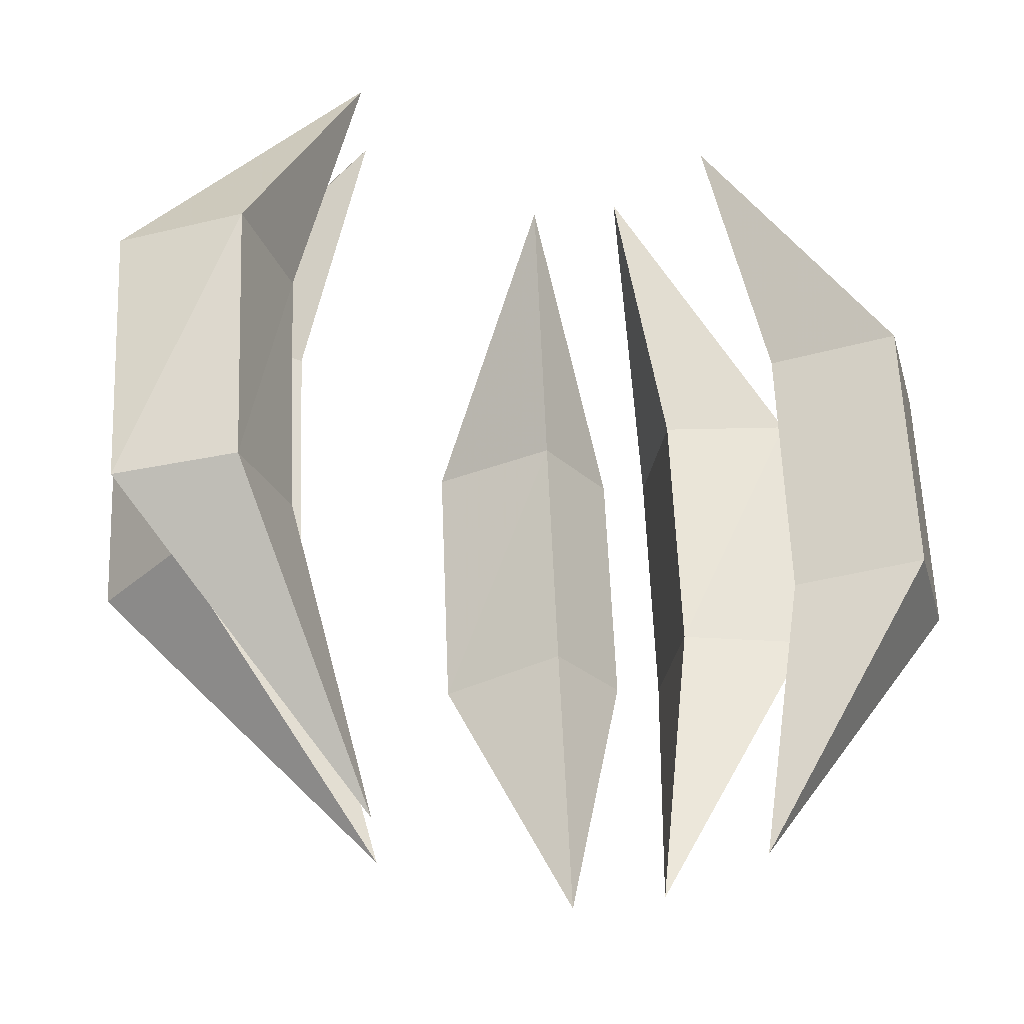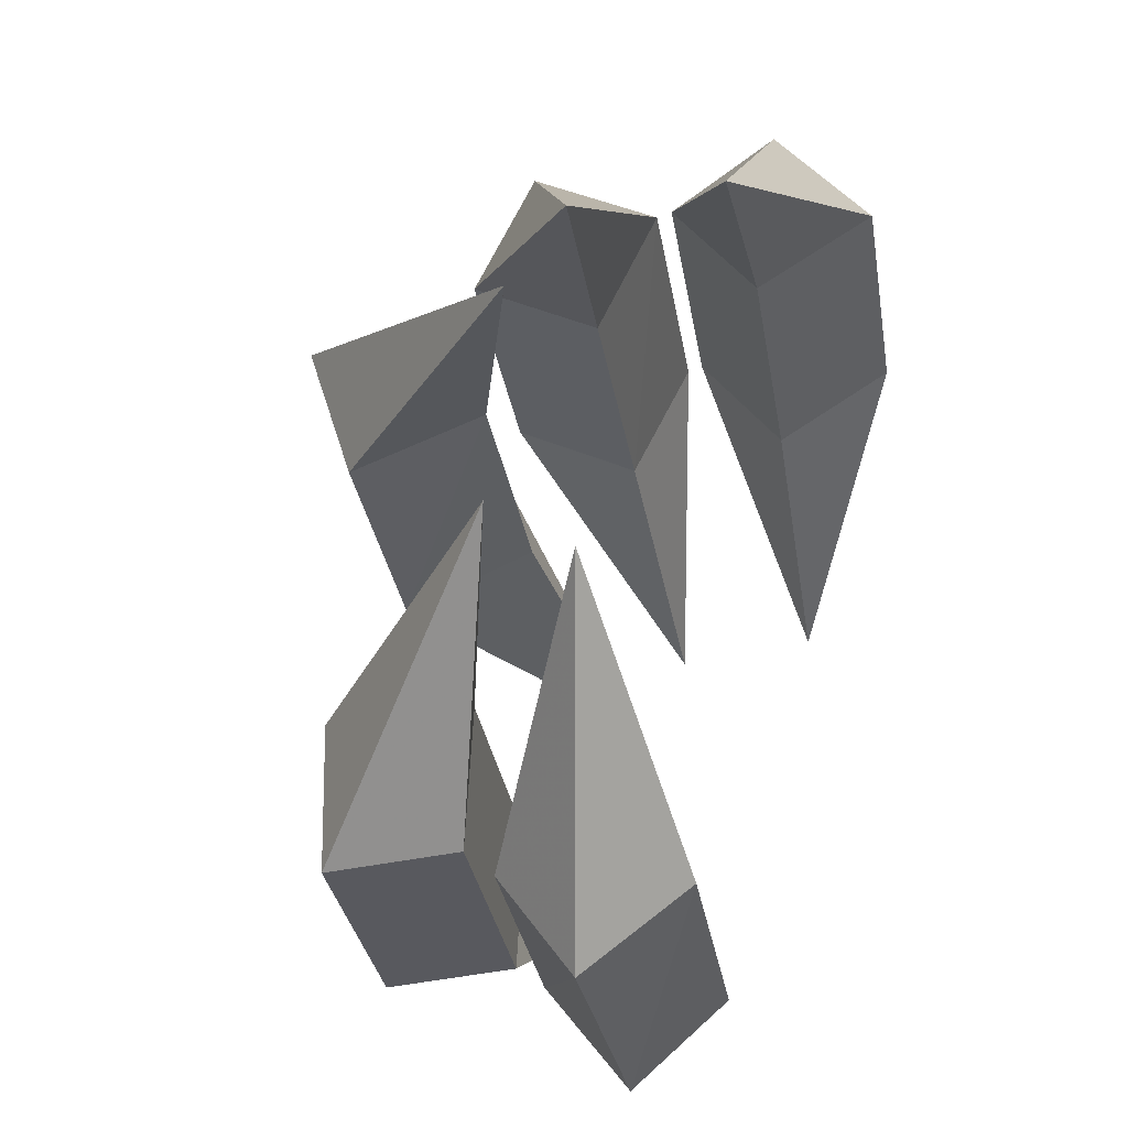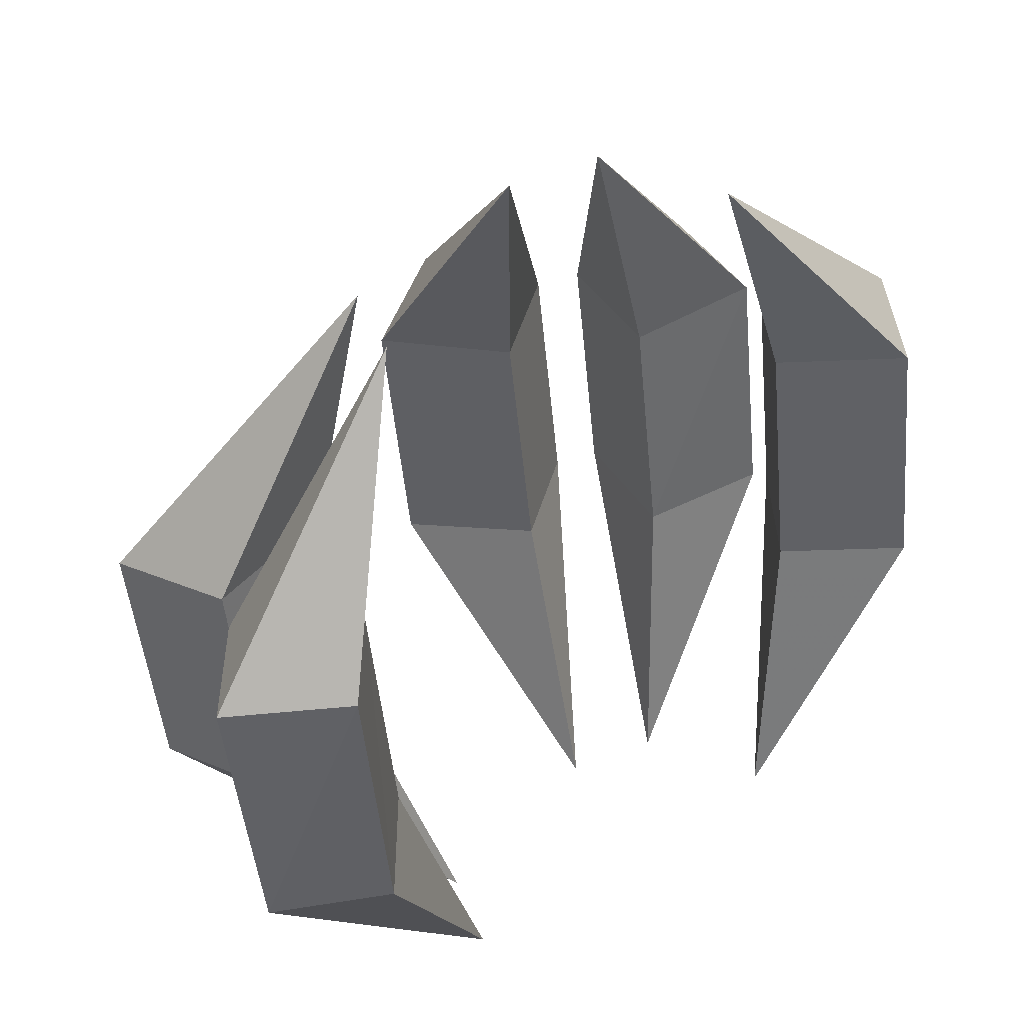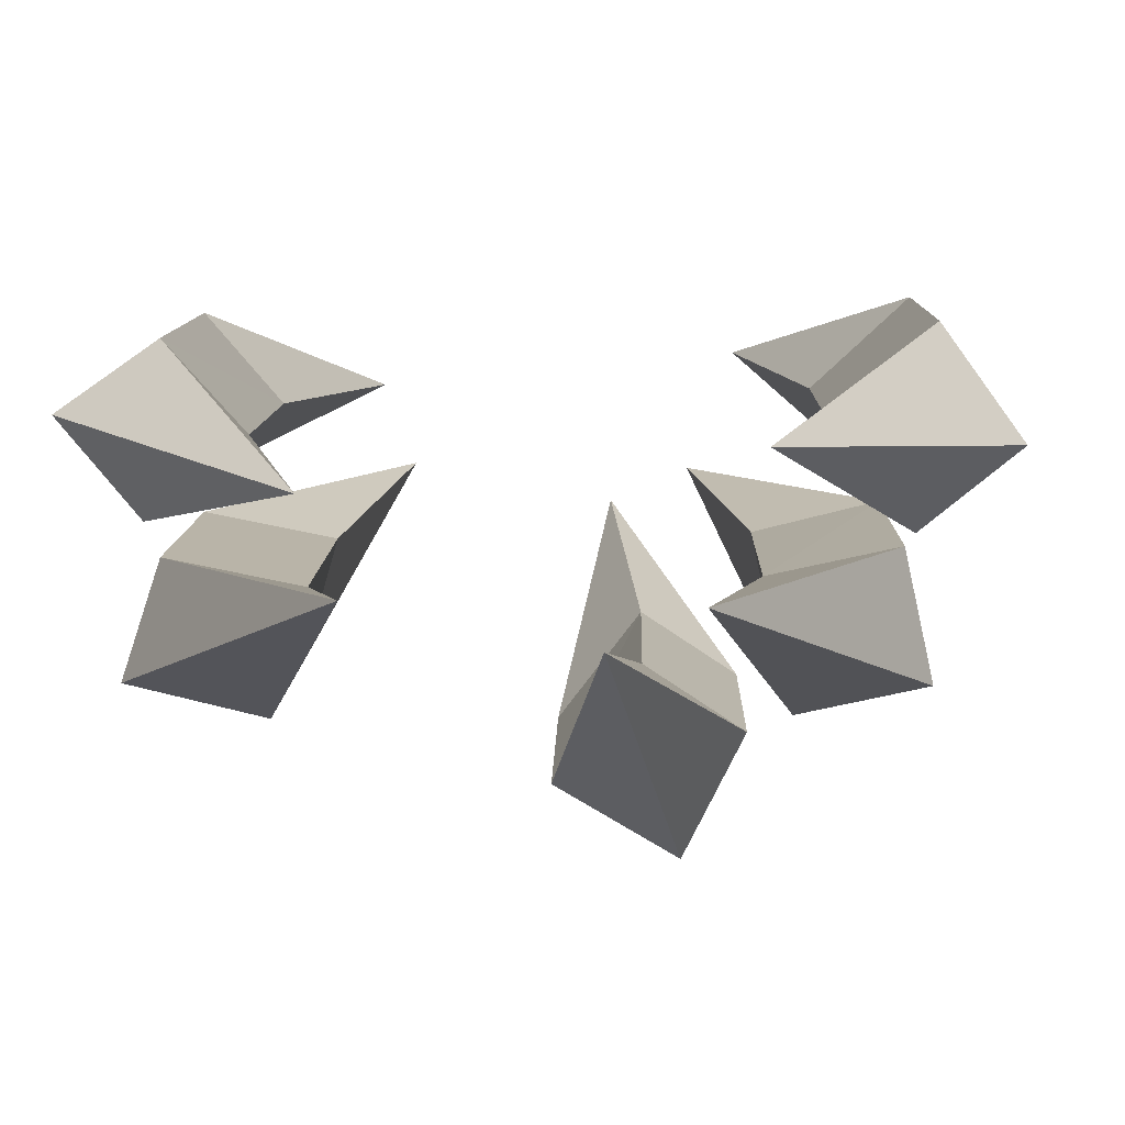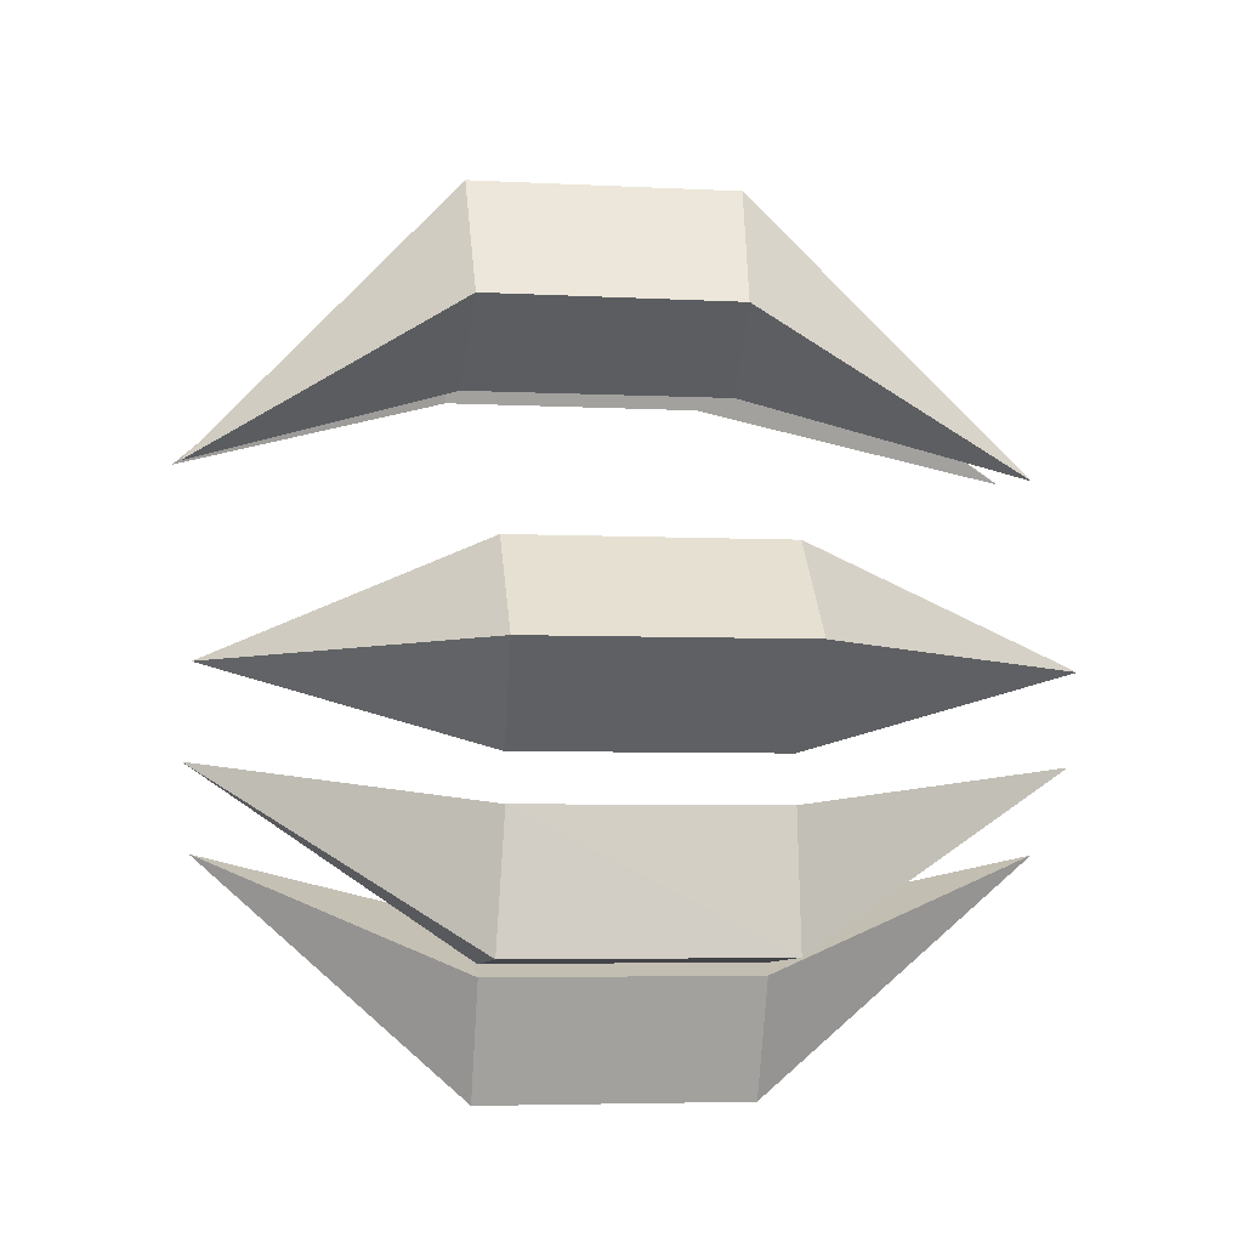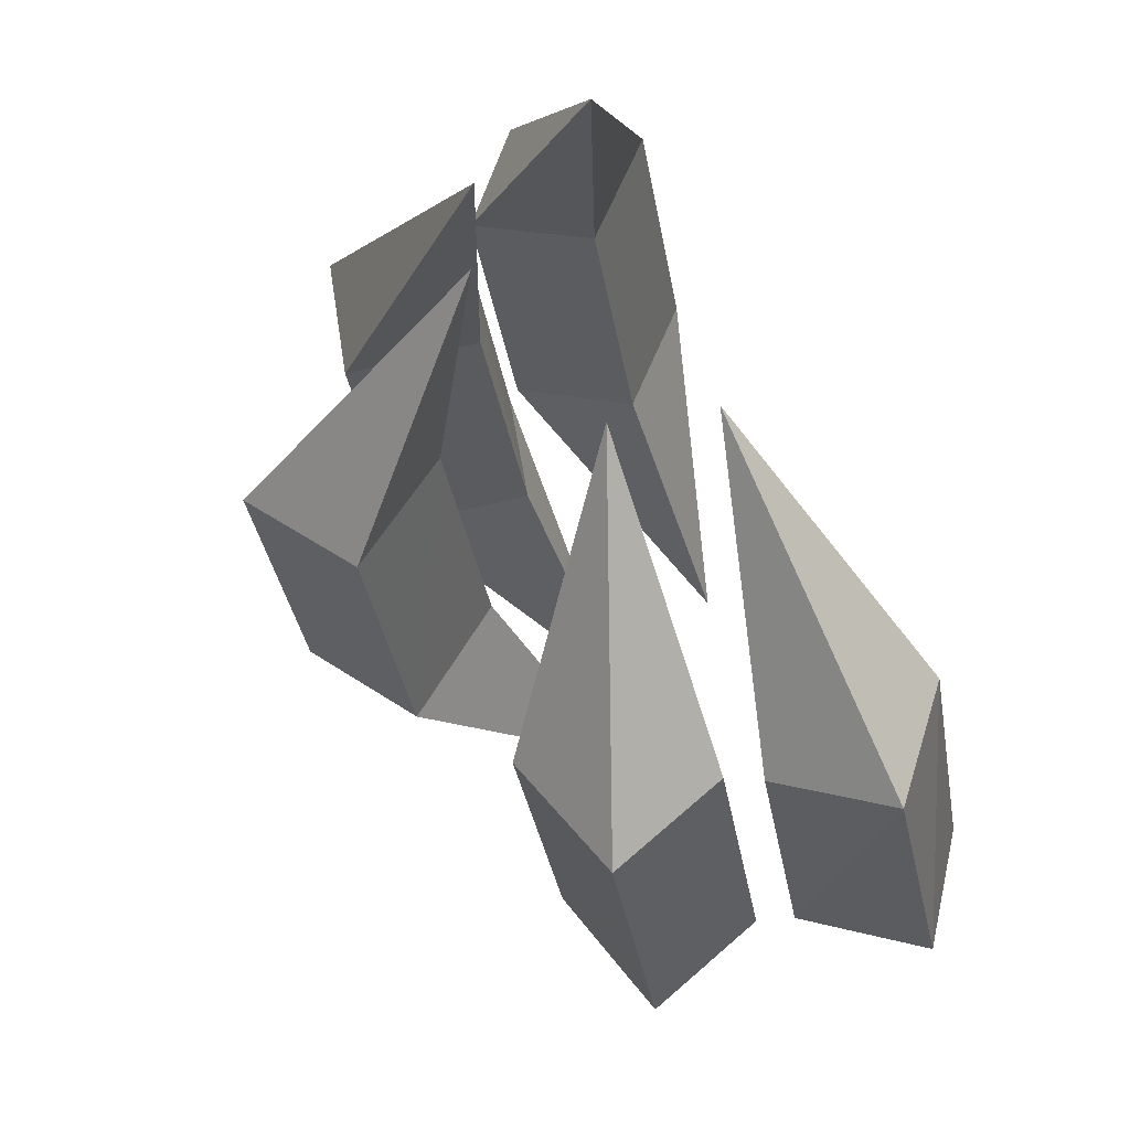
<metadata>
{"format":"obj","ext":"obj","renderer":"f3d","projection":"perspective","resolution":1024,"background":"white","views":[{"elev":-19.7,"azim":166.2,"up":"+Y"},{"elev":63.1,"azim":111.3,"up":"+Y"},{"elev":50.2,"azim":146.6,"up":"+Y"},{"elev":-70.5,"azim":-172.0,"up":"+Y"},{"elev":76.9,"azim":-91.4,"up":"+Z"},{"elev":53.5,"azim":76.4,"up":"+Y"}]}
</metadata>
<code>
v 0.02344 -2.508 0.2188
v -0.02344 -2.312 0.375
v -0.1172 -2.312 0.3672
v -0.1094 -2.297 0.2734
v -0.01562 -2.297 0.2812
v -0.01562 -2.117 0.3125
v -0.02344 -2.133 0.4062
v -0.1172 -2.125 0.3984
v -0.1094 -2.109 0.3047
v 0.02344 -1.922 0.3203
v -0.02344 -2.492 0.1328
v -0.1172 -2.297 0.2656
v -0.1953 -2.289 0.2188
v -0.1484 -2.273 0.1328
v -0.07031 -2.281 0.1875
v -0.07031 -2.094 0.2188
v -0.1172 -2.109 0.2969
v -0.1953 -2.102 0.25
v -0.1484 -2.086 0.1641
v -0.02344 -1.914 0.2344
v 0.2344 -2.5 0.1875
v 0.375 -2.281 0.2188
v 0.4141 -2.297 0.2969
v 0.3203 -2.297 0.3359
v 0.2812 -2.289 0.25
v 0.2812 -2.102 0.2812
v 0.375 -2.094 0.25
v 0.4141 -2.109 0.3281
v 0.3203 -2.117 0.3672
v 0.2344 -1.914 0.2891
v 0.25 -2.484 0.125
v 0.3516 -2.258 0.07812
v 0.4297 -2.266 0.1172
v 0.3828 -2.273 0.1953
v 0.3047 -2.266 0.1484
v 0.3047 -2.086 0.1797
v 0.3516 -2.07 0.1094
v 0.4297 -2.078 0.1562
v 0.3828 -2.094 0.2266
v 0.25 -1.898 0.2266
v 0.08594 -2.516 0.2344
v 0.1406 -2.32 0.3984
v 0.0625 -2.328 0.4609
v 0.007812 -2.312 0.3828
v 0.07031 -2.305 0.3281
v 0.07031 -2.125 0.3594
v 0.1406 -2.133 0.4297
v 0.0625 -2.141 0.4922
v 0.007812 -2.133 0.4141
v 0.08594 -1.93 0.3359
f 1 2 3
f 1 3 4
f 1 4 5
f 1 5 2
f 2 5 6
f 2 6 7
f 2 7 3
f 3 7 8
f 3 8 4
f 4 8 9
f 4 9 5
f 5 9 6
f 6 9 10
f 6 10 7
f 7 10 8
f 8 10 9
f 11 12 13
f 11 13 14
f 11 14 15
f 11 15 12
f 12 15 16
f 12 16 17
f 12 17 13
f 13 17 18
f 13 18 14
f 14 18 19
f 14 19 15
f 15 19 16
f 16 19 20
f 16 20 17
f 17 20 18
f 18 20 19
f 21 22 23
f 21 23 24
f 21 24 25
f 21 25 22
f 22 25 26
f 22 26 27
f 22 27 23
f 23 27 28
f 23 28 24
f 24 28 29
f 24 29 25
f 25 29 26
f 26 29 30
f 26 30 27
f 27 30 28
f 28 30 29
f 31 32 33
f 31 33 34
f 31 34 35
f 31 35 32
f 32 35 36
f 32 36 37
f 32 37 33
f 33 37 38
f 33 38 34
f 34 38 39
f 34 39 35
f 35 39 36
f 36 39 40
f 36 40 37
f 37 40 38
f 38 40 39
f 41 42 43
f 41 43 44
f 41 44 45
f 41 45 42
f 42 45 46
f 42 46 47
f 42 47 43
f 43 47 48
f 43 48 44
f 44 48 49
f 44 49 45
f 45 49 46
f 46 49 50
f 46 50 47
f 47 50 48
f 48 50 49

</code>
